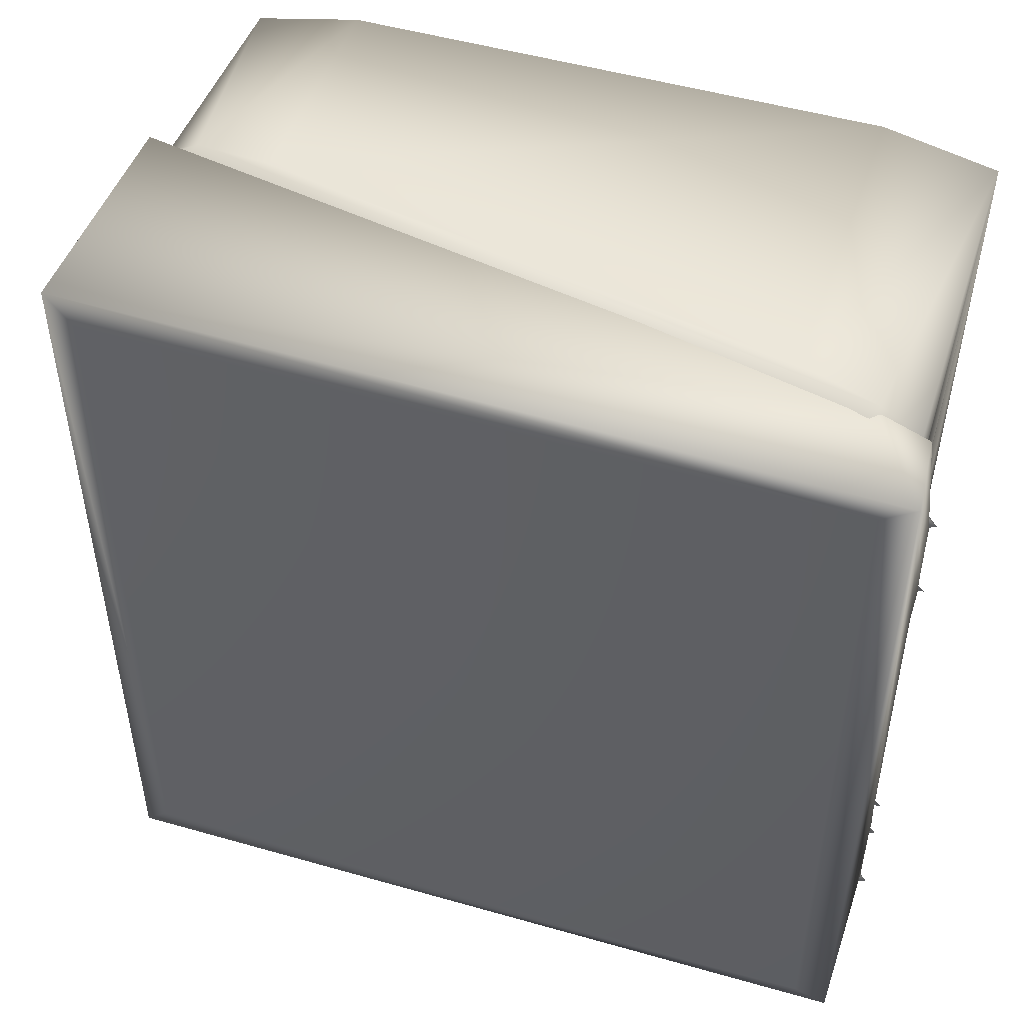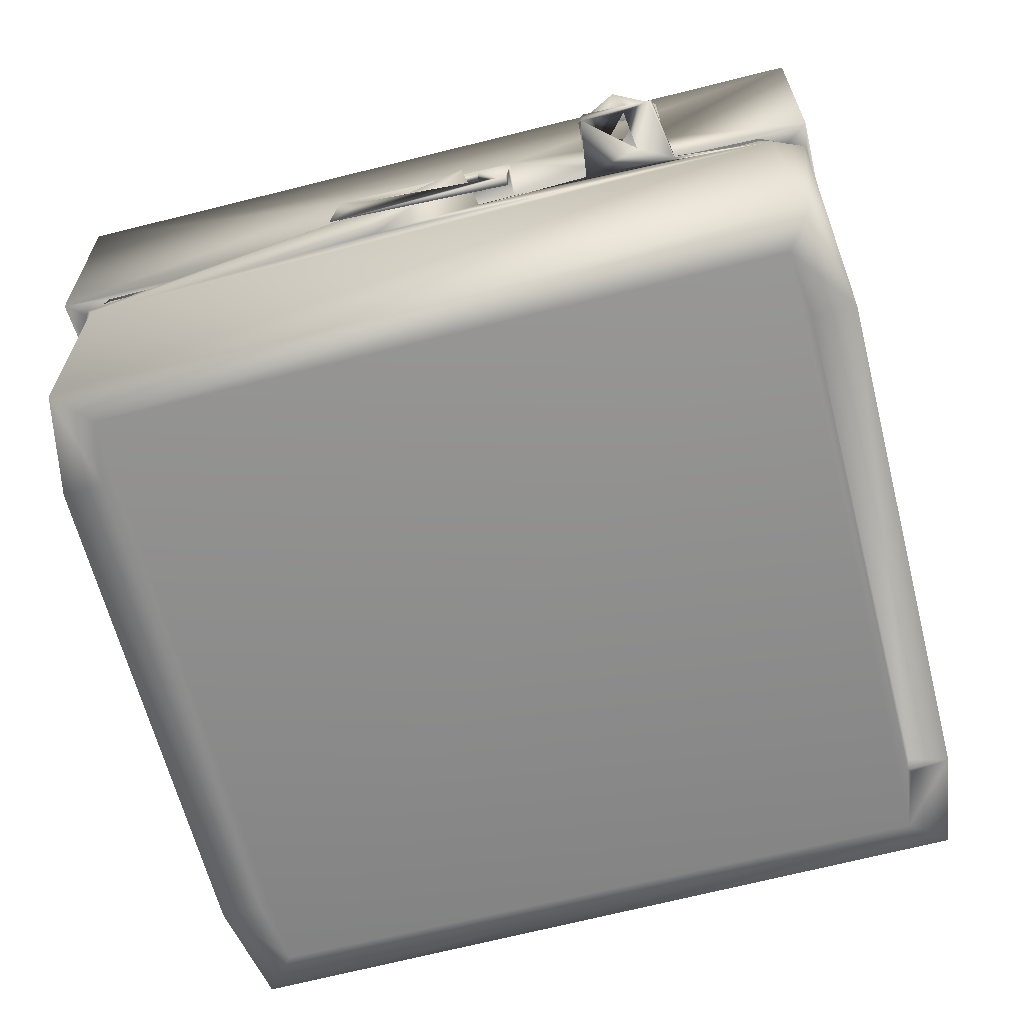
<metadata>
{"format":"obj","ext":"obj","renderer":"f3d","projection":"perspective","resolution":1024,"background":"white","views":[{"elev":48.5,"azim":18.2,"up":"+Y"},{"elev":-64.5,"azim":-75.6,"up":"+Z"}]}
</metadata>
<code>
g ammo_12 gauge_LOD3
v -0.0064 -0.003768 0.003748
v -0.006051 -0.004107 0.003574
v -0.006968 -0.004077 0.003655
v -0.006548 -0.0009972 0.003266
v -0.006615 0.0009965 0.00346
v -0.006493 0.001428 0.003502
v 0.006031 0.003032 0.00584
v 0.006272 0.002897 0.005669
v 0.006265 0.003167 0.005711
v 0.006265 -0.003167 0.005711
v 0.006272 -0.002897 0.005669
v 0.00603 -0.002825 0.005839
v 0.006272 -0.002897 0.005669
v 0.006263 -0.002413 0.005712
v 0.00603 -0.002825 0.005839
v 0.005947 0.005964 0.005657
v 0.005943 0.004548 0.00556
v 0.006089 0.004548 0.005611
v -0.005925 0.005972 0.003485
v -0.005951 0.005892 0.003286
v -0.005345 0.00636 0.003534
v 0.006089 -0.004548 0.005611
v 0.005943 -0.004548 0.00556
v 0.005953 -0.005988 0.005637
v -0.00534 -0.006313 0.003762
v 0.005215 -0.00629 0.00585
v 0.00535 -0.006355 0.005641
v 0.006089 0.003034 0.005759
v 0.005987 0.003159 0.005543
v 0.006365 0.003034 0.005742
v 0.006089 0.004302 0.005759
v 0.006089 0.004548 0.005759
v 0.006364 0.004423 0.005742
v 0.005943 0.004302 0.005409
v 0.005943 0.004548 0.005409
v 0.005988 0.00291 0.005523
v 0.005946 0.002279 0.005476
v 0.006233 0.002279 0.005714
v 0.005988 -0.002154 0.005523
v 0.006089 -0.002279 0.005759
v 0.006233 0.002279 0.005714
v 0.0061 -0.003087 0.005745
v 0.006365 -0.003034 0.005742
v 0.005946 -0.003159 0.005515
v 0.0061 -0.003087 0.005745
v 0.005988 -0.00291 0.005523
v 0.006365 -0.003034 0.005742
v 0.005988 -0.00291 0.005523
v 0.005946 -0.003159 0.005515
v 0.006365 -0.003034 0.005742
v 0.006364 -0.004423 0.005742
v 0.006089 -0.004548 0.005759
v 0.006089 -0.004302 0.005759
v 0.005943 -0.004302 0.005409
v 0.005943 -0.004548 0.005409
v 0.006365 -0.002279 0.005742
v 0.00597 -0.002403 0.005536
v 0.006089 -0.002279 0.005759
v 0.006089 -0.002279 0.005759
v 0.005988 -0.002154 0.005523
v 0.006365 -0.002279 0.005742
v 0.005988 -0.002154 0.005523
v 0.00597 -0.002403 0.005536
v 0.006365 -0.002279 0.005742
v 0.004132 -0.005665 -4.852e-05
v 0.004134 -0.006354 -1.344e-05
v 0.00425 -0.005718 4.453e-05
v 0.004014 -0.005718 4.453e-05
v 0.004134 -0.006354 -1.344e-05
v 0.004132 -0.005665 -4.852e-05
v -0.005753 -0.006274 0.003392
v -0.005981 -0.005776 0.003329
v -0.00534 -0.006313 0.003762
v 0.00535 -0.006355 0.005641
v 0.005943 -0.005583 0.005792
v 0.005953 -0.005988 0.005637
v 0.005907 0.006023 4.453e-05
v 0.005947 0.005964 0.005657
v 0.005338 0.006362 0.005644
v -0.005981 -0.005776 0.003329
v -0.005753 -0.006274 0.003392
v -0.005904 -0.005969 4.453e-05
v 0.00535 -0.006355 0.005641
v 0.005953 -0.005988 0.005637
v 0.005761 -0.006094 4.453e-05
v -0.005799 0.006039 4.453e-05
v -0.005345 0.00636 0.003534
v -0.005951 0.005892 0.003286
v -0.006069 -0.006371 0.003603
v 0.005307 -0.0063 0.005704
v -0.005287 -0.006273 0.003742
v -0.006062 -0.001472 0.003589
v -0.006232 -0.002739 0.003612
v -0.006051 -0.004107 0.003574
v 0.005307 0.0063 0.005704
v -0.006069 0.006371 0.003603
v -0.005285 0.006274 0.00375
v -0.00606 0.001475 0.003573
v -0.00601 0.005591 0.003562
v -0.006069 0.006371 0.003603
v -0.006651 -0.00148 0.002756
v -0.006511 -0.00148 0.002756
v -0.006628 0.00148 0.002756
v -0.006763 -0.0007627 0.003373
v -0.006489 0.0008169 0.003384
v -0.006123 -0.0008904 0.003376
v -0.006105 -0.004183 0.003446
v -0.005981 -0.005776 0.003329
v -0.006126 -0.004162 0.003303
v 0.006089 0.003034 0.005759
v 0.006365 0.003034 0.005742
v 0.005988 0.00291 0.005523
v 0.005988 0.00291 0.005523
v 0.006365 0.003034 0.005742
v 0.005987 0.003159 0.005543
v 0.005987 0.003159 0.005543
v 0.006089 0.004302 0.005611
v 0.005943 0.004302 0.00556
v 0.005988 0.00291 0.005523
v 0.006233 0.002279 0.005714
v 0.006089 0.003034 0.005759
v 0.005988 -0.002154 0.005523
v 0.006233 0.002279 0.005714
v 0.005946 0.002279 0.005476
v 0.006089 -0.004302 0.005759
v 0.0061 -0.003087 0.005745
v 0.006089 -0.004302 0.005611
v 0.005953 -0.005988 0.005637
v 0.006089 -0.004548 0.005759
v 0.006089 -0.004548 0.005611
v 0.006089 0.004548 0.005759
v 0.005947 0.005964 0.005657
v 0.006089 0.004548 0.005611
v -0.007102 -0.002842 0.003299
v -0.006572 -0.003129 0.003399
v -0.00642 -0.003621 0.003325
v -0.005981 -0.005776 0.003329
v -0.005943 -0.005613 0.003656
v -0.00534 -0.006313 0.003762
v -0.006232 -0.002739 0.003612
v -0.006062 -0.001472 0.003589
v -0.00636 -0.00148 0.004463
v -0.0064 -0.003768 0.003748
v -0.006095 -0.00638 0.007129
v -0.006069 -0.006371 0.003603
v -0.006051 -0.004107 0.003574
v -0.006135 0.00637 0.007129
v -0.006418 0.00148 0.004428
v -0.006069 0.006371 0.003603
v -0.00606 0.001475 0.003573
v -0.0064 -0.003768 0.003748
v -0.006603 -0.003085 0.003748
v -0.006232 -0.002739 0.003612
v -0.006968 -0.002786 0.003655
v -0.0073 -0.003431 0.003655
v -0.007013 -0.003539 0.003748
v -0.006968 -0.004077 0.003655
v -0.0064 -0.003768 0.003748
v -0.006493 0.001428 0.003502
v -0.006418 0.00148 0.004428
v -0.006628 0.00148 0.002756
v -0.00606 0.001475 0.003573
v -0.007013 -0.003539 0.003748
v -0.006897 -0.003158 0.003562
v -0.006826 -0.003746 0.003562
v -0.006603 -0.003085 0.003748
v -0.006416 -0.003292 0.003562
v -0.0064 -0.003768 0.003748
v -0.006826 -0.003746 0.003562
v -0.007013 -0.003539 0.003748
v -0.005672 0.005935 0.007204
v -0.005672 -0.005935 0.007183
v -0.006135 0.00637 0.007129
v -0.006095 -0.00638 0.007129
v 0.006086 -0.006136 0.005845
v 0.005732 -0.005968 0.005787
v 0.005307 -0.0063 0.005704
v 0.005925 -0.005527 0.00584
v 0.00626 -0.004296 0.005704
v 0.006028 -0.004296 0.00584
v -0.005795 0.006036 0.003608
v -0.005285 0.006274 0.00375
v -0.006069 0.006371 0.003603
v -0.00601 0.005591 0.003562
v -0.006069 -0.006371 0.003603
v -0.005287 -0.006273 0.003742
v -0.005795 -0.006011 0.003608
v -0.00601 -0.005591 0.003562
v -0.006051 -0.004107 0.003574
v 0.005307 0.0063 0.005704
v 0.005732 0.005968 0.005787
v 0.006086 0.006136 0.005845
v 0.005925 0.005527 0.00584
v 0.006259 0.004286 0.005704
v 0.006028 0.004286 0.00584
v 0.005943 0.004548 0.00556
v 0.005947 0.005964 0.005657
v 0.005943 0.004548 0.005409
v 0.005907 0.006023 4.453e-05
v 0.005943 0.004302 0.005409
v 0.005987 0.003159 0.005543
v 0.005943 0.004302 0.00556
v 0.005988 0.00291 0.005523
v 0.005946 0.002279 0.005476
v 0.005988 -0.002154 0.005523
v 0.00597 -0.002403 0.005536
v 0.005988 -0.00291 0.005523
v 0.005946 -0.003159 0.005515
v 0.005943 -0.004302 0.005409
v 0.005943 -0.004302 0.00556
v 0.005943 -0.004548 0.005409
v 0.005761 -0.006094 4.453e-05
v 0.005953 -0.005988 0.005637
v 0.005943 -0.004548 0.00556
v 0.005947 0.005964 0.005657
v 0.005943 -0.005583 0.005792
v 0.005935 0.005733 0.005968
v 0.005935 -0.005733 0.005968
v 0.004135 -0.006387 0.005243
v 0.004134 -0.006354 -1.344e-05
v -0.004168 -0.006387 0.00363
v -0.004169 -0.006354 -5.484e-06
v -0.005925 0.005972 0.003485
v -0.005943 -0.005613 0.003656
v -0.005981 -0.005776 0.003329
v -0.005943 0.005618 0.003656
v 0.004135 0.006391 0.005244
v -0.004168 0.006391 0.003634
v 0.004135 0.006354 -1.362e-05
v -0.004168 0.006354 -5.309e-06
v 0.005338 0.006362 0.005644
v -0.004168 0.006391 0.003634
v 0.004135 0.006391 0.005244
v -0.005345 0.00636 0.003534
v 0.006089 0.004548 0.005759
v 0.006089 0.004548 0.005611
v 0.006364 0.004423 0.005742
v 0.005943 0.004548 0.005409
v 0.005943 0.004548 0.00556
v 0.006364 -0.004423 0.005742
v 0.006089 -0.004548 0.005611
v 0.006089 -0.004548 0.005759
v 0.005943 -0.004548 0.005409
v 0.005943 -0.004548 0.00556
v 0.006089 -0.004302 0.005759
v 0.006089 -0.004302 0.005611
v 0.006364 -0.004423 0.005742
v 0.005943 -0.004302 0.005409
v 0.005943 -0.004302 0.00556
v -0.004168 -0.006387 0.00363
v -0.005753 -0.006274 0.003392
v -0.00534 -0.006313 0.003762
v 0.004135 -0.006387 0.005243
v 0.00535 -0.006355 0.005641
v -0.006123 -0.0008904 0.003376
v -0.006489 0.0008169 0.003384
v -0.005925 0.005972 0.003485
v -0.006149 -0.002713 0.003349
v -0.006105 -0.004183 0.003446
v -0.005981 -0.005776 0.003329
v -0.005417 0.006273 0.003753
v -0.005925 0.005972 0.003485
v -0.005345 0.00636 0.003534
v -0.005943 0.005618 0.003656
v 0.005935 0.005733 0.005968
v 0.005338 0.006362 0.005644
v 0.005947 0.005964 0.005657
v 0.005223 0.006292 0.005844
v 0.005943 -0.005583 0.005792
v 0.00535 -0.006355 0.005641
v 0.005935 -0.005733 0.005968
v 0.005215 -0.00629 0.00585
v 0.005307 -0.0063 0.005704
v -0.006069 -0.006371 0.003603
v -0.006095 -0.00638 0.007129
v 0.006171 -0.006188 0.007129
v -0.006493 0.001428 0.003502
v -0.006628 0.00148 0.002756
v -0.006511 -0.00148 0.002756
v -0.006548 -0.0009972 0.003266
v -0.006489 -0.001479 0.003578
v -0.006602 -0.0009946 0.003528
v -0.006615 0.0009965 0.00346
v -0.006493 0.001428 0.003502
v -0.006511 -0.00148 0.002756
v -0.006651 -0.00148 0.002756
v -0.006489 -0.001479 0.003578
v -0.00636 -0.00148 0.004463
v -0.006062 -0.001472 0.003589
v 0.006031 0.003032 0.00584
v 0.006265 0.003167 0.005711
v 0.006259 0.004286 0.005704
v 0.006028 0.004286 0.00584
v 0.005307 0.0063 0.005704
v 0.006194 0.006176 0.007129
v -0.006135 0.00637 0.007129
v -0.006069 0.006371 0.003603
v -0.006135 0.00637 0.007129
v 0.005675 0.005858 0.00717
v -0.005672 0.005935 0.007204
v 0.006194 0.006176 0.007129
v 0.006171 -0.006188 0.007129
v 0.005675 -0.005858 0.007215
v -0.006095 -0.00638 0.007129
v -0.005672 -0.005935 0.007183
v 0.006049 0.002332 0.005854
v 0.00625 0.002413 0.005754
v 0.006272 0.002897 0.005669
v 0.006031 0.003032 0.00584
v 0.00603 -0.002825 0.005839
v 0.006028 -0.004296 0.00584
v 0.00626 -0.004296 0.005704
v 0.006265 -0.003167 0.005711
v 0.006263 -0.002413 0.005712
v 0.00625 0.002413 0.005754
v 0.006049 0.002332 0.005854
v 0.00603 -0.002825 0.005839
v -0.006062 -0.001472 0.003589
v -0.00606 0.001475 0.003573
v -0.006493 0.001428 0.003502
v -0.006489 -0.001479 0.003578
v 0.005675 -0.005858 0.007215
v -0.005672 -0.005935 0.007183
v -0.005672 0.005935 0.007204
v 0.005675 0.005858 0.00717
v 0.006086 0.006136 0.005845
v 0.006194 0.006176 0.007129
v 0.005307 0.0063 0.005704
v 0.006259 0.004286 0.005704
v 0.006265 0.003167 0.005711
v 0.006272 0.002897 0.005669
v 0.00625 0.002413 0.005754
v 0.006263 -0.002413 0.005712
v 0.006171 -0.006188 0.007129
v 0.006272 -0.002897 0.005669
v 0.006265 -0.003167 0.005711
v 0.00626 -0.004296 0.005704
v 0.006086 -0.006136 0.005845
v 0.005307 -0.0063 0.005704
v 0.005947 0.005964 0.005657
v 0.006089 0.004548 0.005759
v 0.005943 -0.005583 0.005792
v 0.006089 0.004302 0.005759
v 0.006089 0.003034 0.005759
v 0.006233 0.002279 0.005714
v 0.006089 -0.002279 0.005759
v 0.0061 -0.003087 0.005745
v 0.006089 -0.004302 0.005759
v 0.006089 -0.004548 0.005759
v 0.005953 -0.005988 0.005637
v -0.004213 0.005704 -3.052e-05
v -0.004168 0.006354 -5.309e-06
v -0.005799 0.006039 4.453e-05
v -0.00525 0.005476 -4.055e-05
v -0.005904 -0.005969 4.453e-05
v -0.005286 -0.005535 -3.131e-05
v -0.004169 -0.006354 -5.484e-06
v -0.004169 -0.005665 -3.709e-05
v -0.004169 -0.006354 -5.484e-06
v 0.004134 -0.006354 -1.344e-05
v 0.004014 -0.005718 4.453e-05
v -0.004169 -0.005665 -3.709e-05
v 0.004132 -0.005665 -4.852e-05
v 0.004135 0.006354 -1.362e-05
v 0.004109 0.005665 -4.011e-05
v 0.005266 0.005488 -3.414e-05
v 0.005907 0.006023 4.453e-05
v 0.005252 -0.005495 -2.992e-05
v 0.005761 -0.006094 4.453e-05
v 0.004134 -0.006354 -1.344e-05
v 0.00425 -0.005718 4.453e-05
v 0.004132 -0.005665 -4.852e-05
v -0.005951 0.005892 0.003286
v -0.005925 0.005972 0.003485
v -0.006489 0.0008169 0.003384
v -0.006089 0.0008972 0.003299
v -0.006089 0.0008972 0.003299
v -0.006489 0.0008169 0.003384
v -0.006763 -0.0007627 0.003373
v -0.006123 -0.0008904 0.003376
v -0.005951 0.005892 0.003286
v -0.006089 0.0008972 0.003299
v -0.005981 -0.005776 0.003329
v -0.006123 -0.0008904 0.003376
v -0.006149 -0.002713 0.003349
v -0.006126 -0.004162 0.003303
v -0.004169 -0.006354 -5.484e-06
v -0.005904 -0.005969 4.453e-05
v -0.005753 -0.006274 0.003392
v -0.004168 -0.006387 0.00363
v -0.005799 0.006039 4.453e-05
v -0.005951 0.005892 0.003286
v -0.005981 -0.005776 0.003329
v -0.005904 -0.005969 4.453e-05
v 0.005761 -0.006094 4.453e-05
v 0.004134 -0.006354 -1.344e-05
v 0.004135 -0.006387 0.005243
v 0.00535 -0.006355 0.005641
v -0.006572 -0.003129 0.003399
v -0.007102 -0.002842 0.003299
v -0.007035 -0.003541 0.003373
v -0.007148 -0.003985 0.003299
v -0.00642 -0.003621 0.003325
v -0.006126 -0.004162 0.003303
v -0.006149 -0.002713 0.003349
v -0.007102 -0.002842 0.003299
v 0.005338 0.006362 0.005644
v 0.005223 0.006292 0.005844
v -0.005417 0.006273 0.003753
v -0.005345 0.00636 0.003534
v -0.004168 0.006354 -5.309e-06
v -0.004168 0.006391 0.003634
v -0.005345 0.00636 0.003534
v -0.005799 0.006039 4.453e-05
v 0.005987 0.003159 0.005543
v 0.006089 0.003034 0.005759
v 0.006089 0.004302 0.005759
v 0.006089 0.004302 0.005611
v 0.006089 0.004548 0.005611
v 0.005943 0.004548 0.00556
v 0.005943 0.004302 0.00556
v 0.006089 0.004302 0.005611
v 0.005943 0.004548 0.00556
v 0.005943 0.004548 0.005409
v 0.005943 0.004302 0.005409
v 0.005943 0.004302 0.00556
v 0.006089 0.004302 0.005611
v 0.006089 0.004302 0.005759
v 0.006089 0.004548 0.005759
v 0.006089 0.004548 0.005611
v 0.005943 0.004302 0.005409
v 0.005943 0.004302 0.00556
v 0.006089 0.004302 0.005611
v 0.006364 0.004423 0.005742
v 0.006089 0.004302 0.005759
v 0.005907 0.006023 4.453e-05
v 0.005338 0.006362 0.005644
v 0.004135 0.006391 0.005244
v 0.004135 0.006354 -1.362e-05
v 0.006089 -0.004548 0.005611
v 0.006089 -0.004302 0.005611
v 0.005943 -0.004302 0.00556
v 0.005943 -0.004548 0.00556
v 0.005943 -0.004548 0.00556
v 0.005943 -0.004302 0.00556
v 0.005943 -0.004302 0.005409
v 0.005943 -0.004548 0.005409
v 0.006089 -0.004302 0.005611
v 0.006089 -0.004548 0.005611
v 0.006089 -0.004548 0.005759
v 0.006089 -0.004302 0.005759
v 0.006089 -0.004302 0.005611
v 0.0061 -0.003087 0.005745
v 0.005946 -0.003159 0.005515
v 0.005943 -0.004302 0.00556
v 0.006089 -0.002279 0.005759
v 0.00597 -0.002403 0.005536
v 0.005988 -0.00291 0.005523
v 0.0061 -0.003087 0.005745
v 0.004109 0.005665 -4.011e-05
v -0.004213 0.005704 -3.052e-05
v -0.00525 0.005476 -4.055e-05
v 0.005266 0.005488 -3.414e-05
v -0.005286 -0.005535 -3.131e-05
v 0.005252 -0.005495 -2.992e-05
v 0.004132 -0.005665 -4.852e-05
v -0.004169 -0.005665 -3.709e-05
v -0.006126 -0.004162 0.003303
v -0.007102 -0.004026 0.003447
v -0.006105 -0.004183 0.003446
v -0.007148 -0.003985 0.003299
v -0.007148 -0.002882 0.003447
v -0.007102 -0.002842 0.003299
v -0.006149 -0.002713 0.003349
v -0.004168 0.006354 -5.309e-06
v -0.004213 0.005704 -3.052e-05
v 0.004109 0.005665 -4.011e-05
v 0.004135 0.006354 -1.362e-05
v -0.006572 -0.003129 0.003399
v -0.007148 -0.002882 0.003447
v -0.006149 -0.002713 0.003349
v -0.006105 -0.004183 0.003446
v -0.007035 -0.003541 0.003373
v -0.00642 -0.003621 0.003325
v -0.007102 -0.004026 0.003447
v -0.006968 -0.004077 0.003655
v -0.006051 -0.004107 0.003574
v -0.006826 -0.003746 0.003562
v -0.0073 -0.003431 0.003655
v -0.006897 -0.003158 0.003562
v -0.006968 -0.002786 0.003655
v -0.006416 -0.003292 0.003562
v -0.006232 -0.002739 0.003612
v -0.00636 -0.00148 0.004463
v -0.006651 -0.00148 0.002756
v -0.006602 -0.0009946 0.003528
v -0.006418 0.00148 0.004428
v -0.006548 -0.0009972 0.003266
v -0.006615 0.0009965 0.00346
v -0.006628 0.00148 0.002756
g ammo_12 gauge_LOD3_0
f 3 2 1
f 6 5 4
f 9 8 7
f 12 11 10
f 15 14 13
f 18 17 16
f 21 20 19
f 24 23 22
f 27 26 25
f 30 29 28
f 33 32 31
f 35 33 34
f 38 37 36
f 41 40 39
f 44 43 42
f 47 46 45
f 50 49 48
f 53 52 51
f 51 55 54
f 58 57 56
f 61 60 59
f 64 63 62
f 67 66 65
f 70 69 68
f 73 72 71
f 76 75 74
f 79 78 77
f 82 81 80
f 85 84 83
f 88 87 86
f 91 90 89
f 94 93 92
f 97 96 95
f 100 99 98
f 103 102 101
f 106 105 104
f 109 108 107
f 112 111 110
f 115 114 113
f 118 117 116
f 121 120 119
f 124 123 122
f 127 126 125
f 130 129 128
f 133 132 131
f 136 135 134
f 139 138 137
f 142 141 140
f 140 143 142
f 142 143 144
f 143 145 144
f 145 143 146
f 147 142 144
f 147 148 142
f 149 148 147
f 149 150 148
f 153 152 151
f 153 154 152
f 154 155 152
f 155 156 152
f 155 157 156
f 156 157 158
f 161 160 159
f 162 159 160
f 165 164 163
f 163 164 166
f 166 164 167
f 167 168 166
f 167 169 168
f 168 169 170
f 173 172 171
f 174 172 173
f 177 176 175
f 176 178 175
f 179 175 178
f 180 179 178
f 183 182 181
f 181 184 183
f 187 186 185
f 188 187 185
f 185 189 188
f 192 191 190
f 192 193 191
f 192 194 193
f 194 195 193
f 198 197 196
f 199 197 198
f 198 200 199
f 201 199 200
f 200 202 201
f 201 203 199
f 204 199 203
f 205 199 204
f 205 206 199
f 207 199 206
f 207 208 199
f 209 199 208
f 209 208 210
f 211 199 209
f 199 211 212
f 211 213 212
f 211 214 213
f 217 216 215
f 217 218 216
f 221 220 219
f 221 222 220
f 225 224 223
f 224 226 223
f 229 228 227
f 229 230 228
f 233 232 231
f 234 231 232
f 237 236 235
f 236 237 238
f 239 236 238
f 242 241 240
f 240 241 243
f 241 244 243
f 247 246 245
f 247 248 246
f 248 249 246
f 252 251 250
f 250 253 252
f 253 254 252
f 257 256 255
f 255 258 257
f 258 259 257
f 259 260 257
f 263 262 261
f 261 262 264
f 267 266 265
f 265 266 268
f 271 270 269
f 271 272 270
f 275 274 273
f 276 275 273
f 279 278 277
f 277 280 279
f 280 281 279
f 282 281 280
f 282 283 281
f 283 284 281
f 287 286 285
f 287 288 286
f 287 289 288
f 292 291 290
f 293 292 290
f 296 295 294
f 297 296 294
f 300 299 298
f 299 301 298
f 302 301 299
f 303 302 299
f 304 302 303
f 305 304 303
f 308 307 306
f 309 308 306
f 312 311 310
f 313 312 310
f 316 315 314
f 317 316 314
f 320 319 318
f 321 320 318
f 324 323 322
f 325 324 322
f 328 327 326
f 329 326 327
f 329 327 330
f 330 327 331
f 331 327 332
f 333 332 327
f 334 333 327
f 335 333 334
f 336 335 334
f 337 336 334
f 338 337 334
f 339 338 334
f 342 341 340
f 343 341 342
f 344 343 342
f 345 344 342
f 345 342 346
f 342 347 346
f 348 347 342
f 348 342 349
f 350 349 342
f 353 352 351
f 353 351 354
f 353 354 355
f 354 356 355
f 355 356 357
f 356 358 357
f 361 360 359
f 361 359 362
f 362 363 361
f 366 365 364
f 367 366 364
f 367 368 366
f 367 369 368
f 368 369 370
f 370 371 368
f 368 371 372
f 375 374 373
f 376 375 373
f 379 378 377
f 380 379 377
f 383 382 381
f 382 383 384
f 384 383 385
f 385 383 386
f 389 388 387
f 390 389 387
f 393 392 391
f 394 393 391
f 397 396 395
f 398 397 395
f 401 400 399
f 400 401 402
f 401 403 402
f 402 403 404
f 403 405 404
f 406 405 403
f 409 408 407
f 410 409 407
f 413 412 411
f 414 413 411
f 417 416 415
f 418 417 415
f 421 420 419
f 422 421 419
f 425 424 423
f 426 425 423
f 429 428 427
f 430 429 427
f 433 432 431
f 434 433 431
f 433 434 435
f 438 437 436
f 439 438 436
f 442 441 440
f 443 442 440
f 446 445 444
f 447 446 444
f 450 449 448
f 451 450 448
f 454 453 452
f 455 454 452
f 458 457 456
f 459 458 456
f 462 461 460
f 463 462 460
f 464 462 463
f 465 464 463
f 465 466 464
f 466 467 464
f 470 469 468
f 469 471 468
f 471 469 472
f 473 471 472
f 472 474 473
f 477 476 475
f 478 477 475
f 481 480 479
f 481 479 482
f 483 479 480
f 479 484 482
f 483 480 485
f 484 485 482
f 484 483 485
f 488 487 486
f 486 489 488
f 490 488 489
f 489 491 490
f 488 492 487
f 492 490 491
f 492 493 487
f 493 492 491
f 496 495 494
f 496 494 497
f 498 495 496
f 499 496 497
f 495 498 500
f 500 499 497
f 498 499 500

</code>
